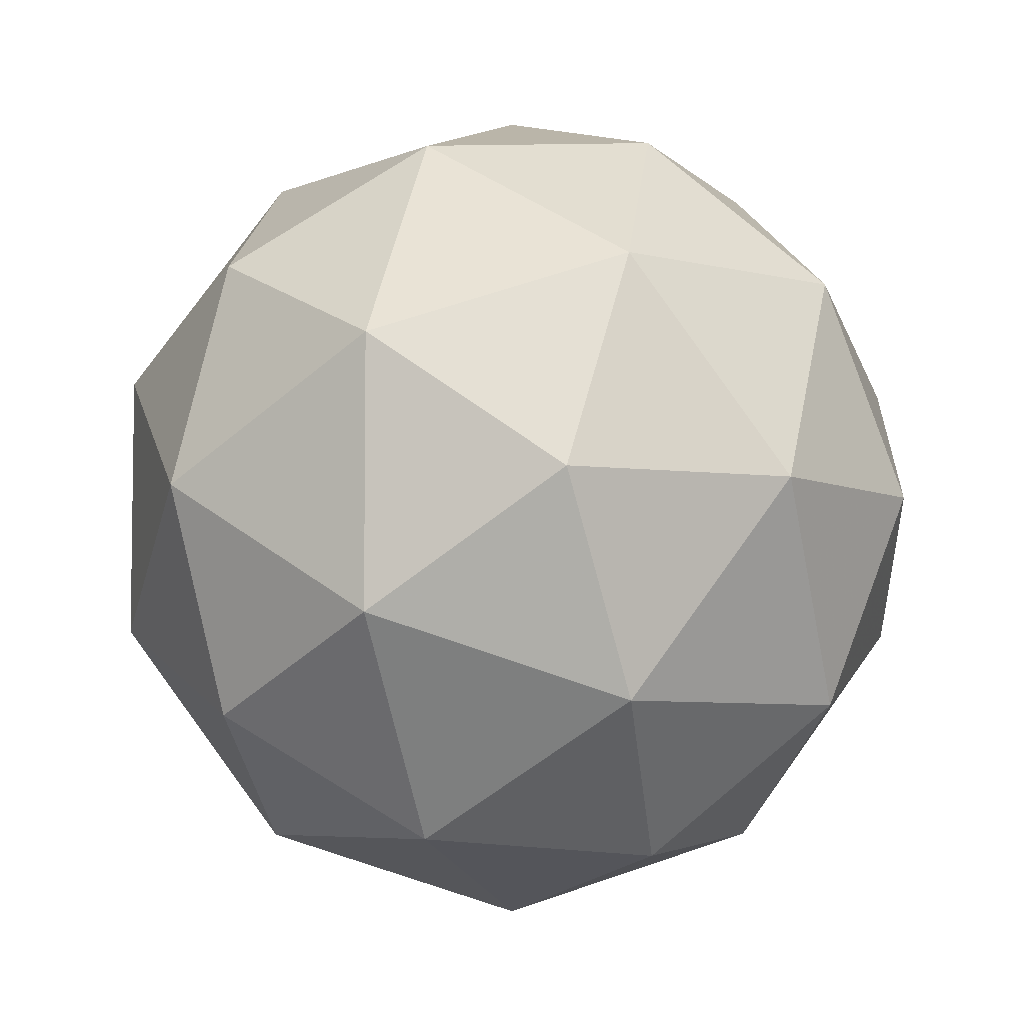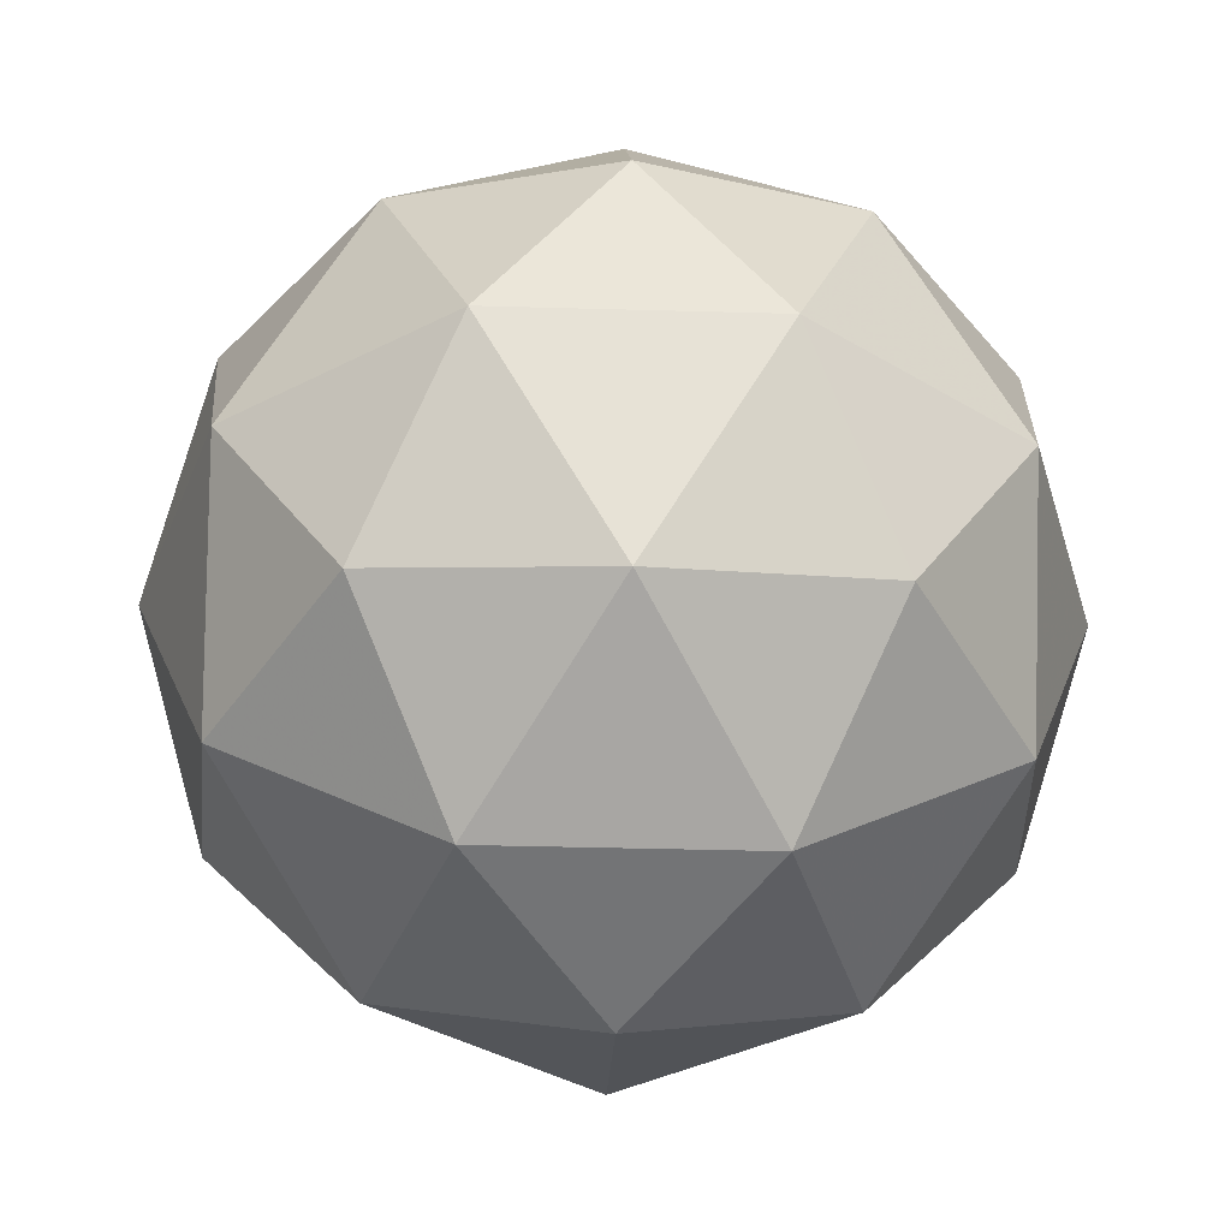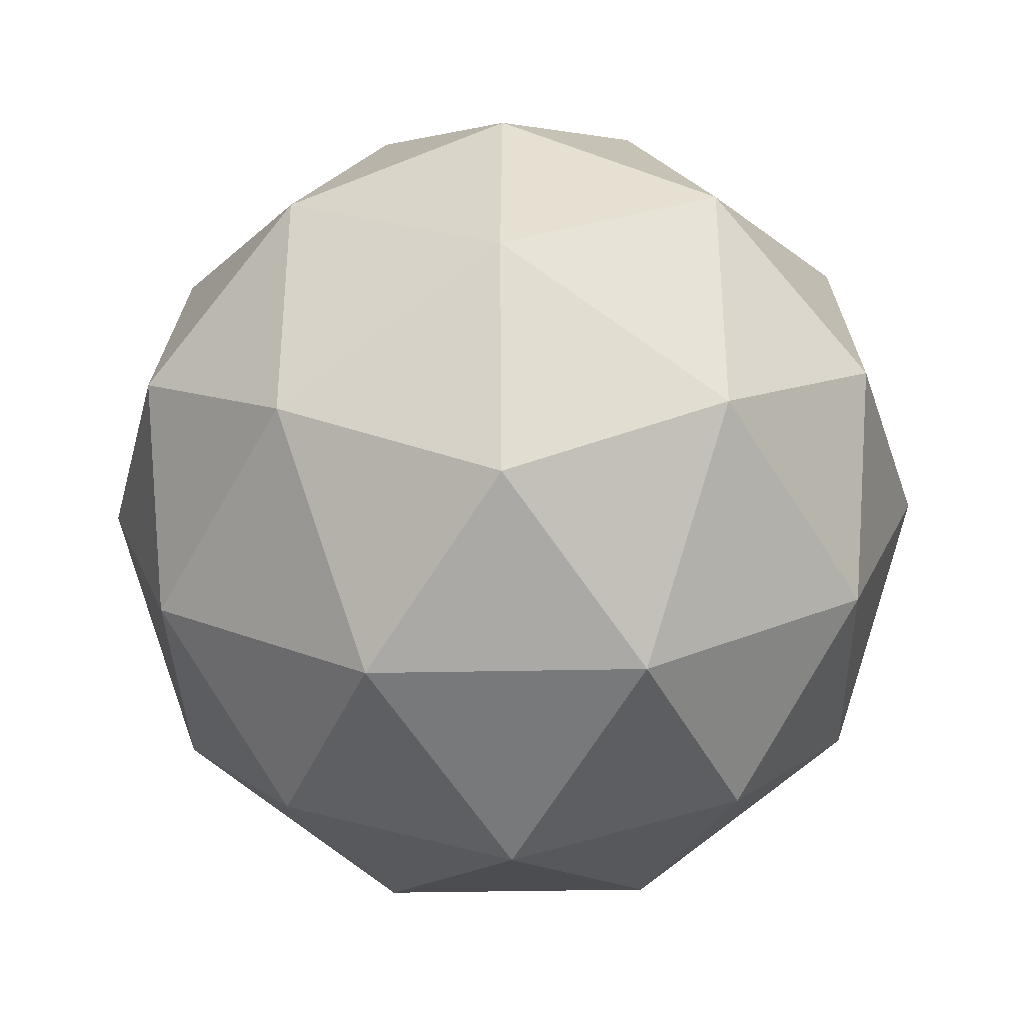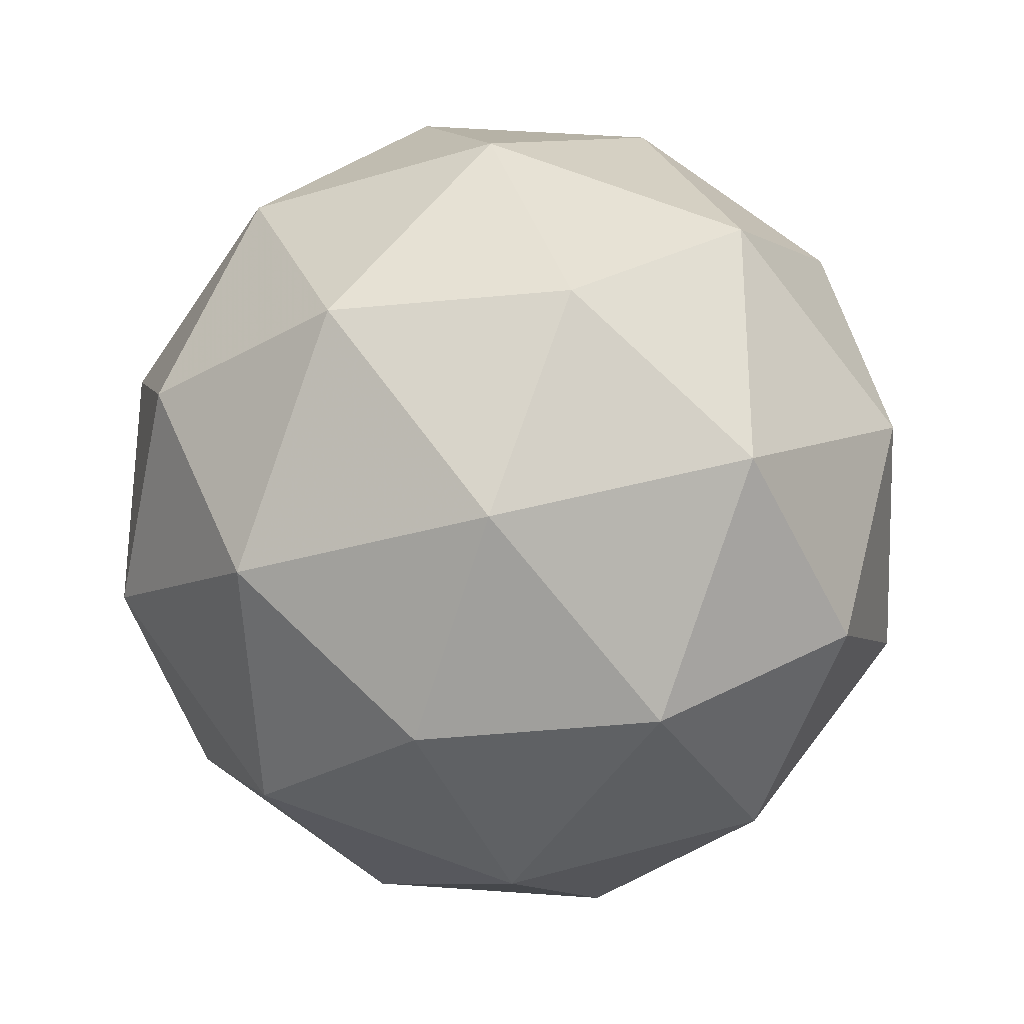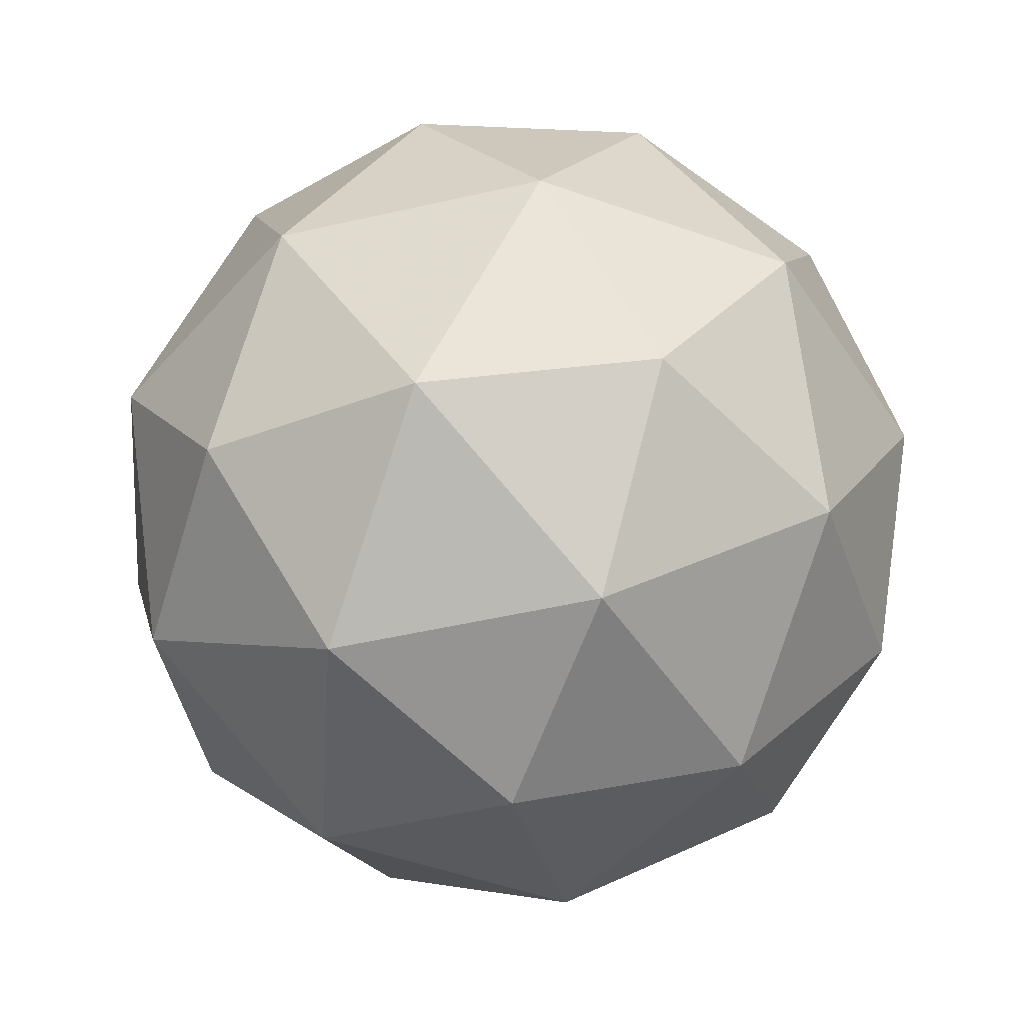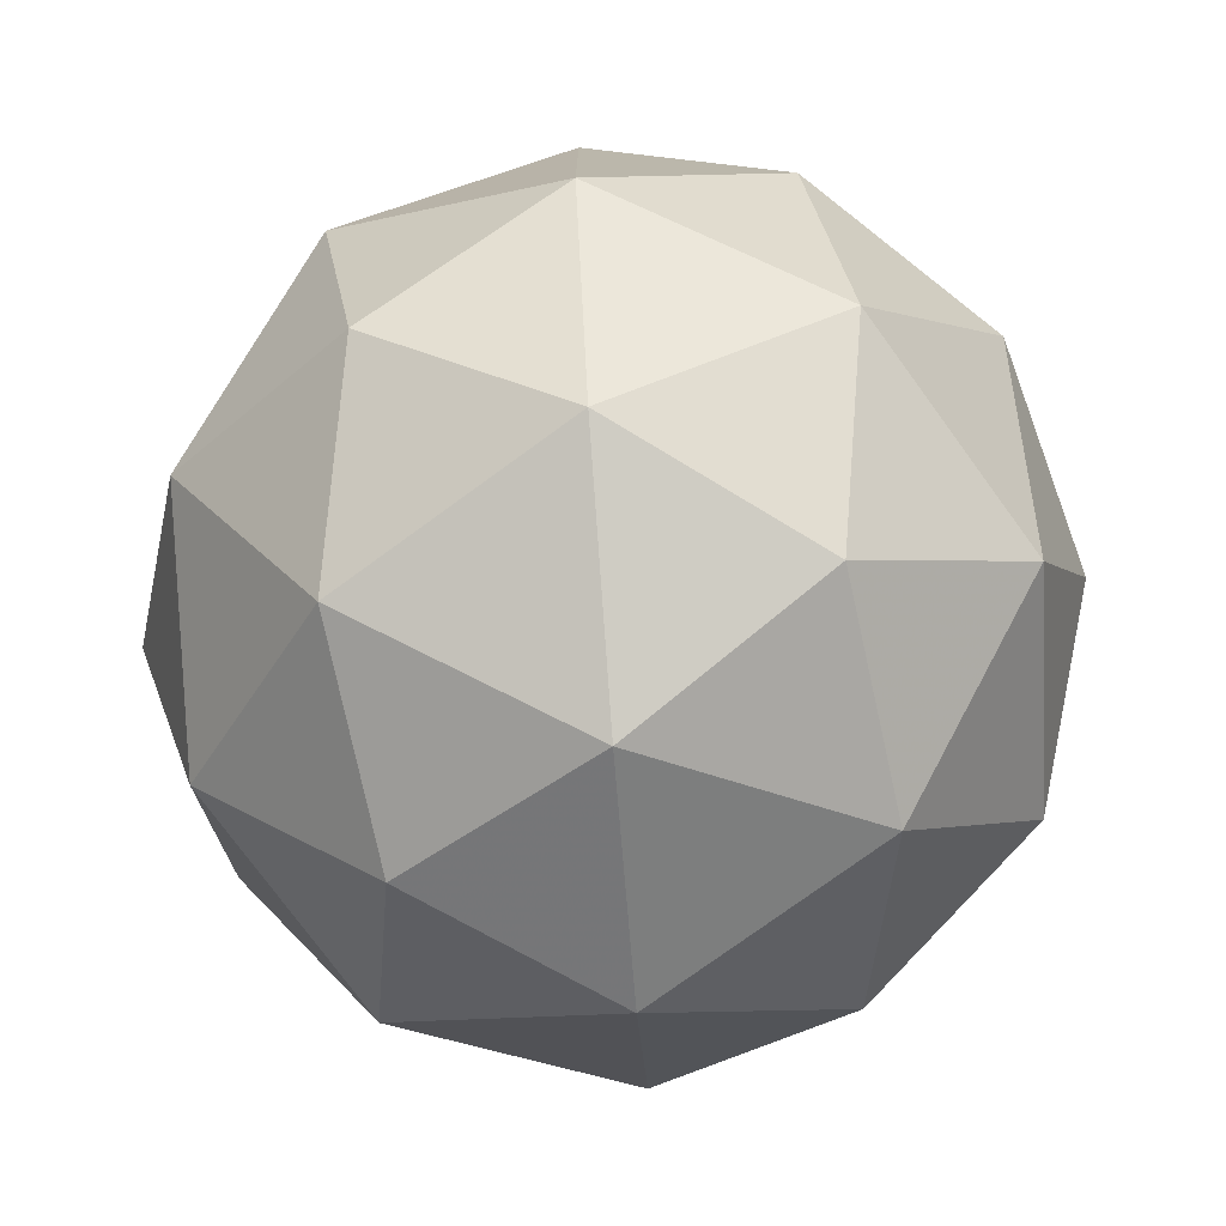
<metadata>
{"format":"obj","ext":"obj","renderer":"f3d","projection":"perspective","resolution":1024,"background":"white","views":[{"elev":-5.8,"azim":109.8,"up":"+Z"},{"elev":-36.8,"azim":-128.1,"up":"+Y"},{"elev":-36.8,"azim":-120.2,"up":"+Z"},{"elev":-29.5,"azim":172.5,"up":"+Z"},{"elev":-49.2,"azim":176.3,"up":"+Y"},{"elev":-76.1,"azim":94.4,"up":"+Z"}]}
</metadata>
<code>
g RMFR-i3-g128-s483
v -4375 -1872 7687
v -4285 -1840 7752
v -4409 -1840 7792
v -4223 -1756 7798
v -4196 -1772 7687
v -4485 -1840 7687
v -4409 -1840 7582
v -4285 -1840 7622
v -4175 -1662 7752
v -4433 -1756 7866
v -4319 -1772 7857
v -4375 -1662 7897
v -4562 -1756 7687
v -4519 -1772 7792
v -4574 -1662 7752
v -4433 -1756 7509
v -4519 -1772 7582
v -4498 -1662 7517
v -4223 -1756 7577
v -4319 -1772 7517
v -4251 -1662 7517
v -4251 -1662 7857
v -4498 -1662 7857
v -4574 -1662 7622
v -4375 -1662 7477
v -4175 -1662 7622
v -4317 -1568 7866
v -4230 -1551 7792
v -4341 -1483 7792
v -4527 -1568 7798
v -4430 -1551 7857
v -4464 -1483 7752
v -4527 -1568 7577
v -4553 -1551 7687
v -4464 -1483 7622
v -4317 -1568 7509
v -4430 -1551 7517
v -4341 -1483 7582
v -4187 -1568 7687
v -4230 -1551 7582
v -4264 -1483 7687
v -4375 -1452 7687
f 1 2 3
f 4 2 5
f 1 3 6
f 1 6 7
f 1 7 8
f 4 5 9
f 10 11 12
f 13 14 15
f 16 17 18
f 19 20 21
f 4 9 22
f 10 12 23
f 13 15 24
f 16 18 25
f 19 21 26
f 27 28 29
f 30 31 32
f 33 34 35
f 36 37 38
f 39 40 41
f 41 38 42
f 41 40 38
f 40 36 38
f 38 35 42
f 38 37 35
f 37 33 35
f 35 32 42
f 35 34 32
f 34 30 32
f 32 29 42
f 32 31 29
f 31 27 29
f 29 41 42
f 29 28 41
f 28 39 41
f 26 40 39
f 26 21 40
f 21 36 40
f 25 37 36
f 25 18 37
f 18 33 37
f 24 34 33
f 24 15 34
f 15 30 34
f 23 31 30
f 23 12 31
f 12 27 31
f 22 28 27
f 22 9 28
f 9 39 28
f 21 25 36
f 21 20 25
f 20 16 25
f 18 24 33
f 18 17 24
f 17 13 24
f 15 23 30
f 15 14 23
f 14 10 23
f 12 22 27
f 12 11 22
f 11 4 22
f 9 26 39
f 9 5 26
f 5 19 26
f 8 20 19
f 8 7 20
f 7 16 20
f 7 17 16
f 7 6 17
f 6 13 17
f 6 14 13
f 6 3 14
f 3 10 14
f 5 8 19
f 5 2 8
f 2 1 8
f 3 11 10
f 3 2 11
f 2 4 11
f 2 4 11

</code>
